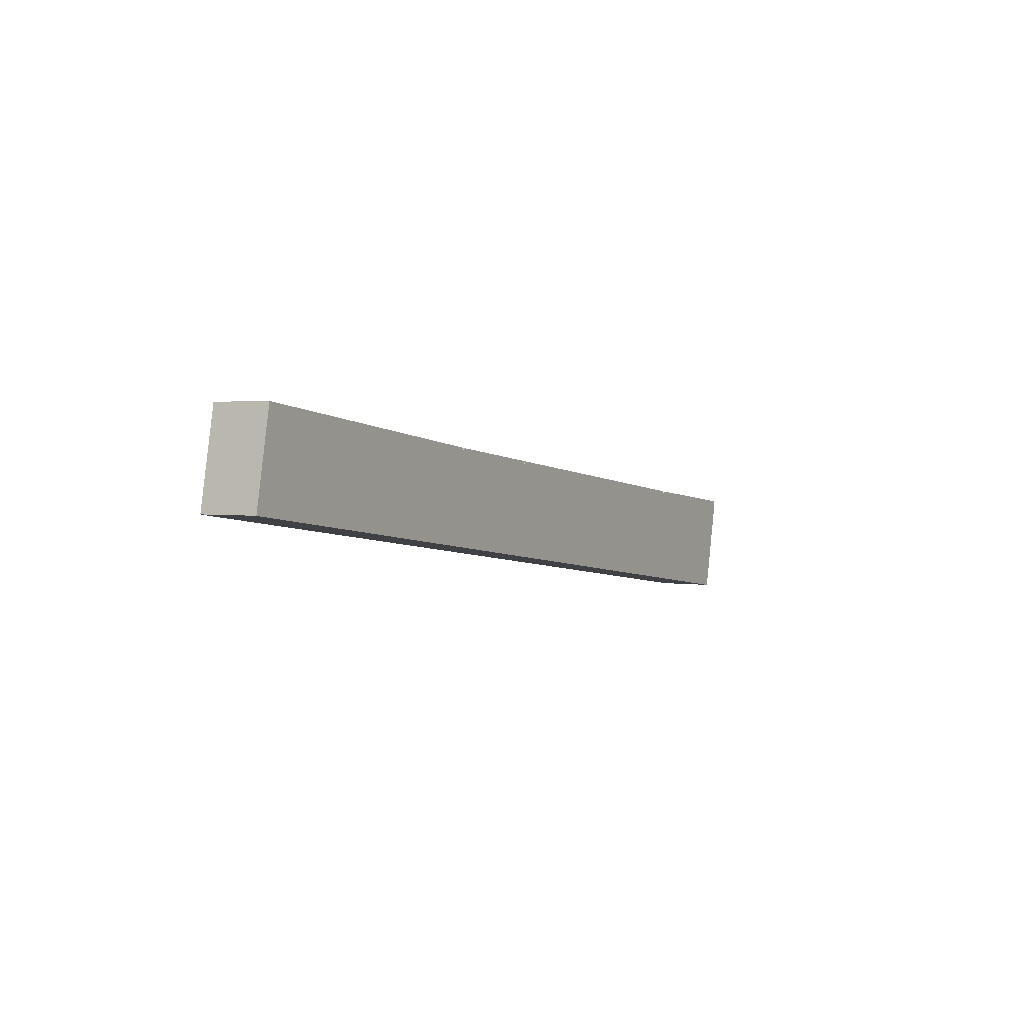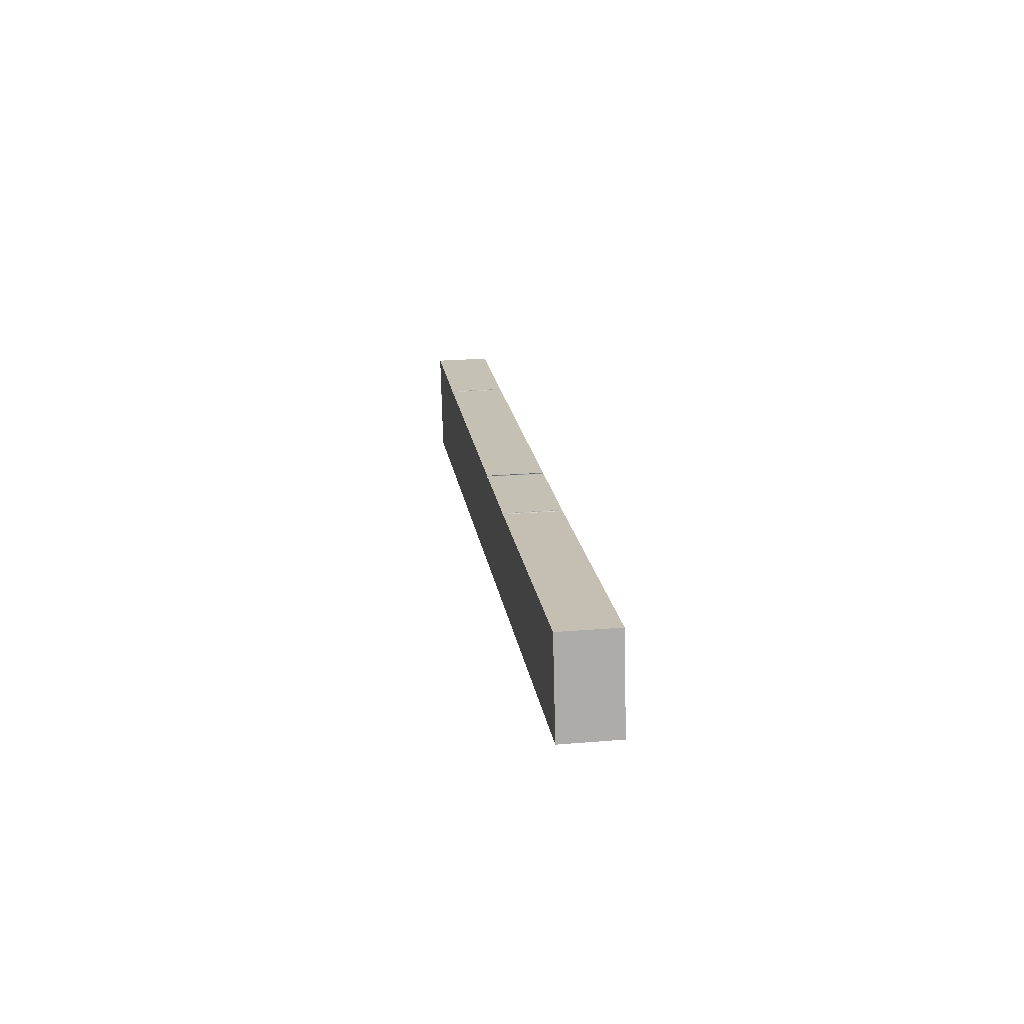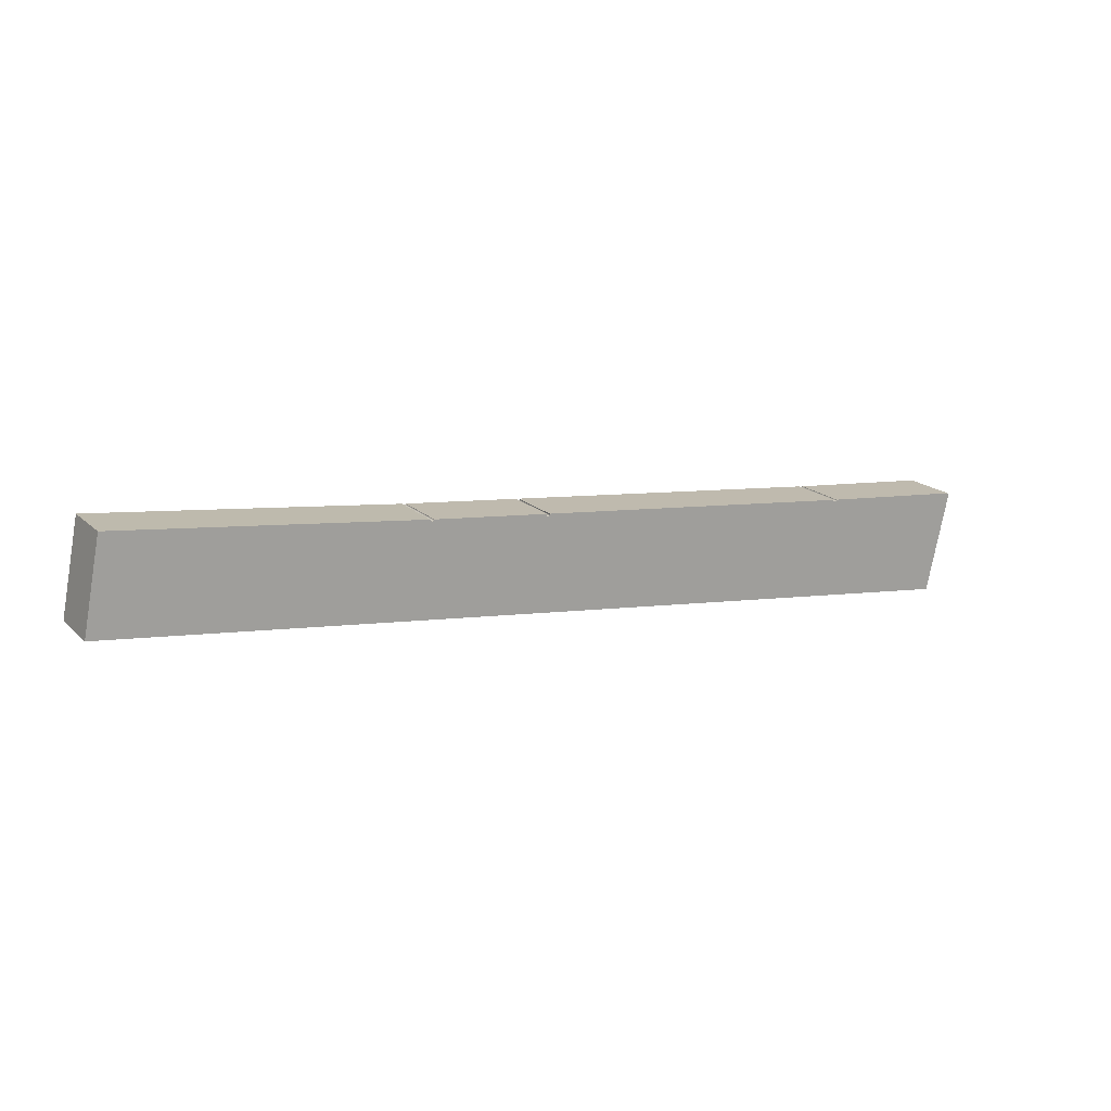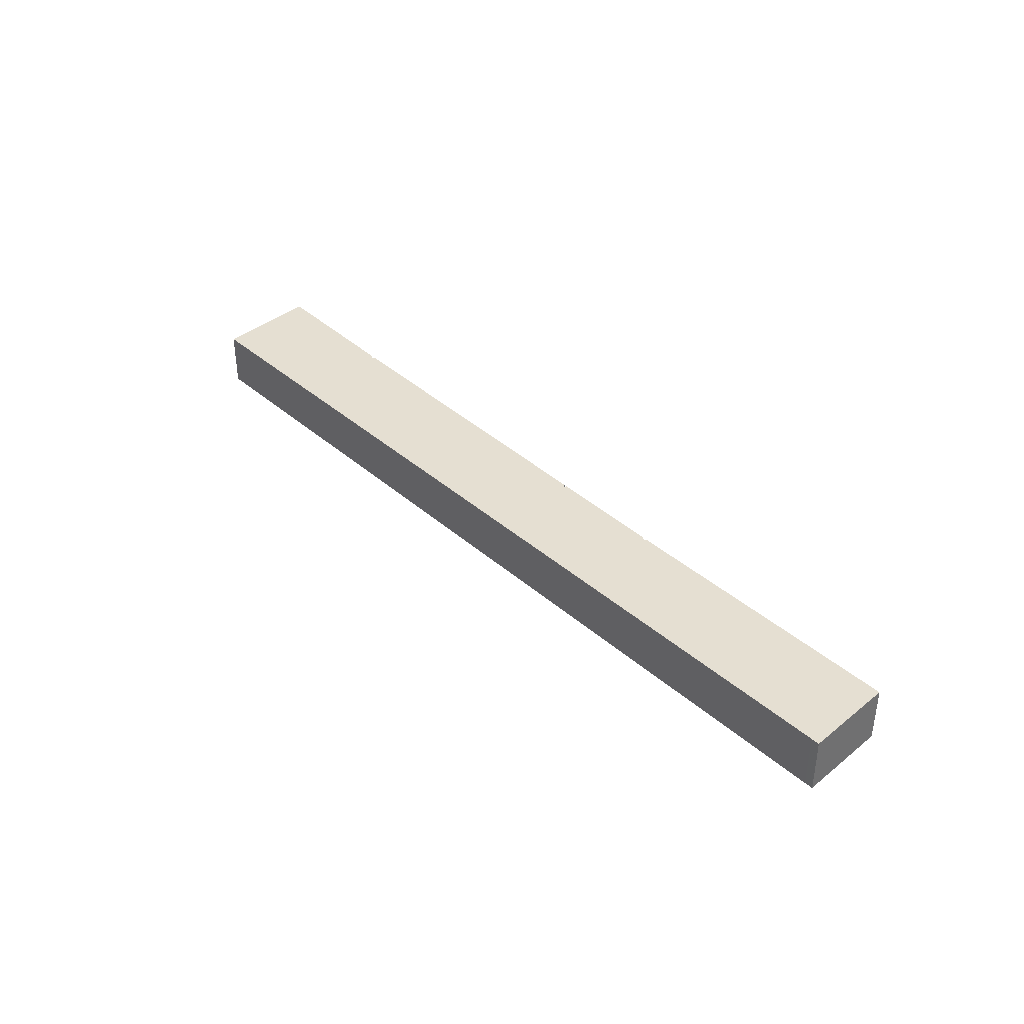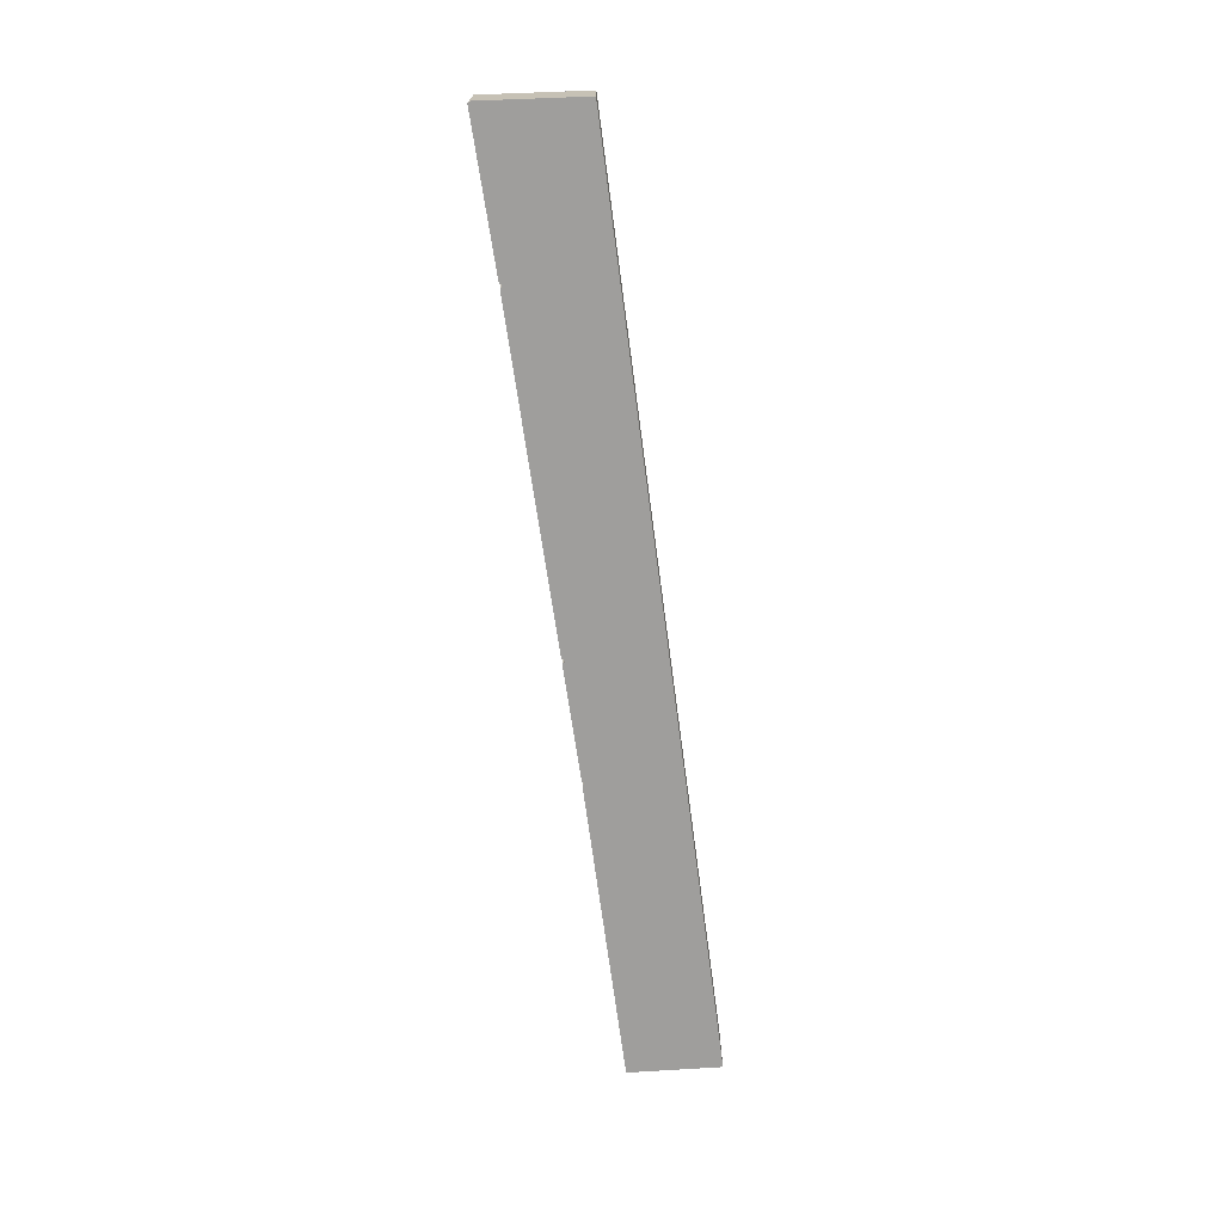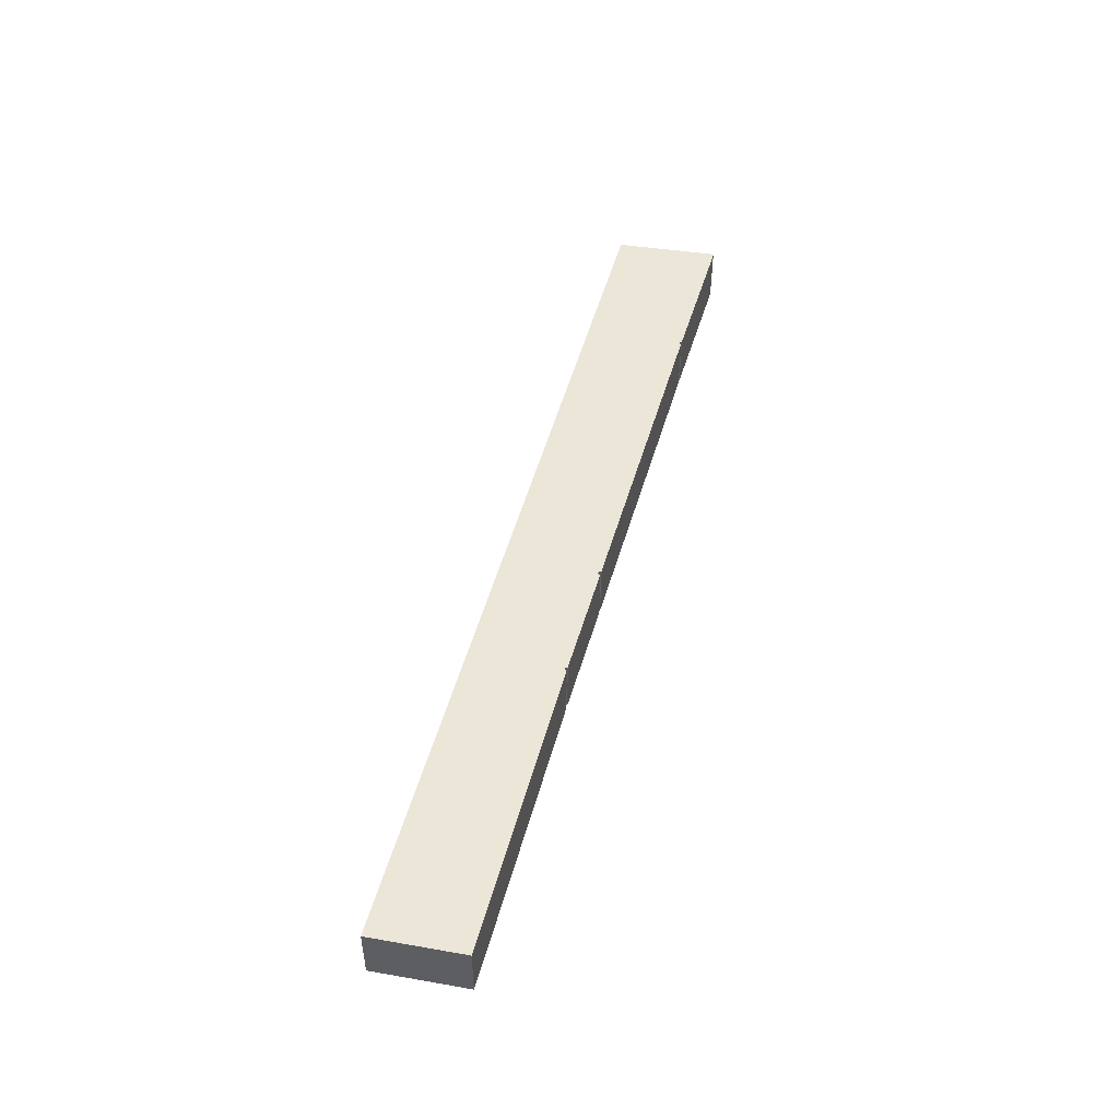
<metadata>
{"format":"obj","ext":"obj","renderer":"f3d","projection":"perspective","resolution":1024,"background":"white","views":[{"elev":2.2,"azim":-60.7,"up":"+Z"},{"elev":24.9,"azim":-97.7,"up":"+Z"},{"elev":18.3,"azim":-30.9,"up":"+Z"},{"elev":37.5,"azim":-124.4,"up":"+Y"},{"elev":-70.9,"azim":104.9,"up":"+Y"},{"elev":48.7,"azim":-67.9,"up":"+Y"}]}
</metadata>
<code>
v 1.489 -0.1639 -1.055
v 1.484 -0.1639 -1.054
v 1.495 -0.1639 -0.9984
v 1.68 -0.1639 -1.022
v 1.68 -0.1639 -1.022
v 1.68 -0.1639 -1.022
v 1.68 -0.1639 -1.022
v 1.68 -0.1639 -1.023
v 1.68 -0.1639 -1.023
v 1.68 -0.1639 -1.023
v 1.681 -0.1639 -1.023
v 1.681 -0.1639 -1.023
v 1.681 -0.1639 -1.023
v 1.681 -0.1639 -1.023
v 1.682 -0.1639 -1.022
v 1.682 -0.1639 -1.022
v 1.753 -0.1639 -1.031
v 1.682 -0.1639 -1.022
v 1.682 -0.1639 -1.022
v 1.682 -0.1639 -1.023
v 1.682 -0.1639 -1.023
v 1.682 -0.1639 -1.023
v 1.681 -0.1639 -1.023
v 1.753 -0.1639 -1.031
v 1.753 -0.1639 -1.03
v 1.753 -0.1639 -1.031
v 1.753 -0.1639 -1.03
v 1.753 -0.1639 -1.031
v 1.753 -0.1639 -1.03
v 1.753 -0.1639 -1.032
v 1.754 -0.1639 -1.032
v 1.754 -0.1639 -1.032
v 1.754 -0.1639 -1.032
v 1.754 -0.1639 -1.032
v 1.754 -0.1639 -1.032
v 1.755 -0.1639 -1.031
v 1.755 -0.1639 -1.03
v 1.96 -0.1639 -1.054
v 1.755 -0.1639 -1.031
v 1.96 -0.1639 -1.054
v 1.755 -0.1639 -1.031
v 1.755 -0.1639 -1.031
v 1.755 -0.1639 -1.031
v 1.755 -0.1639 -1.032
v 1.755 -0.1639 -1.032
v 1.755 -0.1639 -1.032
v 1.755 -0.1639 -1.032
v 1.96 -0.1639 -1.054
v 1.96 -0.1639 -1.054
v 1.96 -0.1639 -1.055
v 1.96 -0.1639 -1.055
v 1.961 -0.1639 -1.055
v 1.961 -0.1639 -1.055
v 1.961 -0.1639 -1.055
v 1.961 -0.1639 -1.055
v 2.04 -0.1639 -1.126
v 1.961 -0.1639 -1.055
v 1.962 -0.1639 -1.055
v 1.962 -0.1639 -1.055
v 1.962 -0.1639 -1.055
v 1.962 -0.1639 -1.055
v 1.962 -0.1639 -1.054
v 1.962 -0.1639 -1.054
v 1.962 -0.1639 -1.054
v 1.962 -0.1639 -1.054
v 2.054 -0.1639 -1.063
v 2.054 -0.1639 -1.064
v 2.054 -0.1639 -1.064
v 2.054 -0.1639 -1.064
v 2.054 -0.1639 -1.064
v 2.054 -0.1639 -1.064
v 2.054 -0.1639 -1.065
v 2.054 -0.1639 -1.065
v 2.055 -0.1639 -1.065
v 1.495 -0.1986 -0.9984
v 1.484 -0.1986 -1.054
v 1.489 -0.1986 -1.055
v 1.68 -0.1986 -1.022
v 1.68 -0.1986 -1.022
v 1.68 -0.1986 -1.022
v 1.68 -0.1986 -1.022
v 1.68 -0.1986 -1.023
v 1.68 -0.1986 -1.023
v 1.68 -0.1986 -1.023
v 1.681 -0.1986 -1.023
v 1.681 -0.1986 -1.023
v 1.681 -0.1986 -1.023
v 1.681 -0.1986 -1.023
v 1.753 -0.1986 -1.031
v 1.682 -0.1986 -1.022
v 1.682 -0.1986 -1.022
v 1.682 -0.1986 -1.022
v 1.682 -0.1986 -1.022
v 1.682 -0.1986 -1.023
v 1.682 -0.1986 -1.023
v 1.682 -0.1986 -1.023
v 1.681 -0.1986 -1.023
v 1.753 -0.1986 -1.03
v 1.753 -0.1986 -1.031
v 1.753 -0.1986 -1.03
v 1.753 -0.1986 -1.031
v 1.753 -0.1986 -1.031
v 1.753 -0.1986 -1.03
v 1.753 -0.1986 -1.032
v 1.754 -0.1986 -1.032
v 1.754 -0.1986 -1.032
v 1.754 -0.1986 -1.032
v 1.754 -0.1986 -1.032
v 1.754 -0.1986 -1.032
v 1.96 -0.1986 -1.054
v 1.755 -0.1986 -1.03
v 1.755 -0.1986 -1.031
v 1.755 -0.1986 -1.031
v 1.96 -0.1986 -1.054
v 1.755 -0.1986 -1.031
v 1.755 -0.1986 -1.031
v 1.755 -0.1986 -1.031
v 1.755 -0.1986 -1.032
v 1.755 -0.1986 -1.032
v 1.755 -0.1986 -1.032
v 1.755 -0.1986 -1.032
v 1.96 -0.1986 -1.054
v 1.96 -0.1986 -1.054
v 1.96 -0.1986 -1.055
v 1.96 -0.1986 -1.055
v 1.961 -0.1986 -1.055
v 1.961 -0.1986 -1.055
v 1.961 -0.1986 -1.055
v 1.961 -0.1986 -1.055
v 2.04 -0.1986 -1.126
v 1.961 -0.1986 -1.055
v 1.962 -0.1986 -1.055
v 1.962 -0.1986 -1.055
v 1.962 -0.1986 -1.055
v 1.962 -0.1986 -1.055
v 1.962 -0.1986 -1.054
v 1.962 -0.1986 -1.054
v 1.962 -0.1986 -1.054
v 1.962 -0.1986 -1.054
v 2.054 -0.1986 -1.063
v 2.054 -0.1986 -1.064
v 2.054 -0.1986 -1.064
v 2.054 -0.1986 -1.064
v 2.054 -0.1986 -1.064
v 2.054 -0.1986 -1.064
v 2.054 -0.1986 -1.065
v 2.054 -0.1986 -1.065
v 2.055 -0.1986 -1.065
v 1.484 -0.1986 -1.054
v 1.495 -0.1986 -0.9984
v 1.495 -0.1639 -0.9984
v 1.484 -0.1639 -1.054
v 1.489 -0.1986 -1.055
v 1.484 -0.1986 -1.054
v 1.484 -0.1639 -1.054
v 1.489 -0.1639 -1.055
v 2.04 -0.1986 -1.126
v 1.489 -0.1986 -1.055
v 1.489 -0.1639 -1.055
v 2.04 -0.1639 -1.126
v 2.055 -0.1986 -1.065
v 2.04 -0.1986 -1.126
v 2.04 -0.1639 -1.126
v 2.055 -0.1639 -1.065
v 2.054 -0.1986 -1.064
v 2.054 -0.1639 -1.064
v 2.054 -0.1986 -1.063
v 2.054 -0.1639 -1.063
v 1.962 -0.1986 -1.054
v 2.054 -0.1986 -1.063
v 2.054 -0.1639 -1.063
v 1.962 -0.1639 -1.054
v 1.96 -0.1986 -1.054
v 1.96 -0.1639 -1.054
v 1.96 -0.1986 -1.054
v 1.96 -0.1639 -1.054
v 1.755 -0.1986 -1.03
v 1.96 -0.1986 -1.054
v 1.96 -0.1639 -1.054
v 1.755 -0.1639 -1.03
v 1.755 -0.1986 -1.03
v 1.755 -0.1639 -1.03
v 1.755 -0.1986 -1.031
v 1.755 -0.1639 -1.031
v 1.753 -0.1986 -1.031
v 1.753 -0.1986 -1.031
v 1.753 -0.1639 -1.031
v 1.753 -0.1639 -1.031
v 1.753 -0.1986 -1.03
v 1.753 -0.1639 -1.03
v 1.682 -0.1986 -1.022
v 1.753 -0.1986 -1.03
v 1.753 -0.1639 -1.03
v 1.682 -0.1639 -1.022
v 1.68 -0.1986 -1.022
v 1.68 -0.1639 -1.022
v 1.68 -0.1986 -1.022
v 1.68 -0.1639 -1.022
v 1.495 -0.1986 -0.9984
v 1.68 -0.1986 -1.022
v 1.68 -0.1639 -1.022
v 1.495 -0.1639 -0.9984
f 1 2 3
f 3 4 5
f 1 3 5
f 1 5 6
f 1 6 7
f 1 7 8
f 1 8 9
f 1 9 10
f 1 10 11
f 1 11 12
f 1 12 13
f 1 13 14
f 15 16 17
f 18 15 17
f 19 18 17
f 20 19 17
f 21 20 17
f 22 21 17
f 23 22 17
f 14 23 17
f 1 14 17
f 1 17 24
f 25 17 16
f 1 24 26
f 27 25 16
f 1 26 28
f 29 27 16
f 1 28 30
f 1 30 31
f 1 31 32
f 1 32 33
f 1 33 34
f 1 34 35
f 36 37 38
f 39 36 38
f 39 38 40
f 41 39 40
f 42 41 40
f 43 42 40
f 44 43 40
f 45 44 40
f 46 45 40
f 47 46 40
f 35 47 40
f 1 35 40
f 1 40 48
f 1 48 49
f 1 49 50
f 1 50 51
f 1 51 52
f 1 52 53
f 1 53 54
f 1 54 55
f 56 1 55
f 56 55 57
f 56 57 58
f 56 58 59
f 56 59 60
f 56 60 61
f 56 61 62
f 56 62 63
f 56 63 64
f 56 64 65
f 56 65 66
f 56 66 67
f 56 67 68
f 56 68 69
f 56 69 70
f 56 70 71
f 56 71 72
f 56 72 73
f 74 56 73
f 75 76 77
f 78 79 75
f 78 75 77
f 80 78 77
f 81 80 77
f 82 81 77
f 83 82 77
f 84 83 77
f 85 84 77
f 86 85 77
f 87 86 77
f 88 87 77
f 89 90 91
f 89 91 92
f 89 92 93
f 89 93 94
f 89 94 95
f 89 95 96
f 89 96 97
f 89 97 88
f 89 88 77
f 90 89 98
f 99 89 77
f 90 98 100
f 101 99 77
f 102 101 77
f 103 90 100
f 104 102 77
f 105 104 77
f 106 105 77
f 107 106 77
f 108 107 77
f 109 108 77
f 110 111 112
f 110 112 113
f 114 110 113
f 114 113 115
f 114 115 116
f 114 116 117
f 114 117 118
f 114 118 119
f 114 119 120
f 114 120 121
f 114 121 109
f 114 109 77
f 122 114 77
f 123 122 77
f 124 123 77
f 125 124 77
f 126 125 77
f 127 126 77
f 128 127 77
f 129 128 77
f 129 77 130
f 131 129 130
f 132 131 130
f 133 132 130
f 134 133 130
f 135 134 130
f 136 135 130
f 137 136 130
f 138 137 130
f 139 138 130
f 140 139 130
f 141 140 130
f 142 141 130
f 143 142 130
f 144 143 130
f 145 144 130
f 146 145 130
f 147 146 130
f 148 147 130
f 149 150 151
f 149 151 152
f 153 154 155
f 153 155 156
f 157 158 159
f 157 159 160
f 161 162 163
f 161 163 164
f 147 148 74
f 147 74 73
f 146 147 73
f 146 73 72
f 145 146 72
f 145 72 71
f 144 145 71
f 144 71 70
f 143 144 70
f 143 70 69
f 142 143 69
f 142 69 68
f 141 142 68
f 141 68 67
f 165 141 67
f 165 67 166
f 167 165 166
f 167 166 168
f 140 167 168
f 140 168 66
f 169 170 171
f 169 171 172
f 138 139 65
f 138 65 64
f 137 138 64
f 137 64 63
f 136 137 63
f 136 63 62
f 135 136 62
f 135 62 61
f 134 135 61
f 134 61 60
f 133 134 60
f 133 60 59
f 132 133 59
f 132 59 58
f 131 132 58
f 131 58 57
f 129 131 57
f 129 57 55
f 128 129 55
f 128 55 54
f 127 128 54
f 127 54 53
f 126 127 53
f 126 53 52
f 125 126 52
f 125 52 51
f 124 125 51
f 124 51 50
f 123 124 50
f 123 50 49
f 122 123 49
f 122 49 48
f 114 122 48
f 114 48 40
f 173 114 40
f 173 40 174
f 175 173 174
f 175 174 176
f 110 175 176
f 110 176 38
f 177 178 179
f 177 179 180
f 181 111 37
f 181 37 182
f 112 181 182
f 112 182 36
f 183 112 36
f 183 36 39
f 113 183 39
f 113 39 184
f 115 113 184
f 115 184 41
f 116 115 41
f 116 41 42
f 117 116 42
f 117 42 43
f 118 117 43
f 118 43 44
f 119 118 44
f 119 44 45
f 120 119 45
f 120 45 46
f 121 120 46
f 121 46 47
f 109 121 47
f 109 47 35
f 108 109 35
f 108 35 34
f 107 108 34
f 107 34 33
f 106 107 33
f 106 33 32
f 105 106 32
f 105 32 31
f 104 105 31
f 104 31 30
f 102 104 30
f 102 30 28
f 101 102 28
f 101 28 26
f 99 101 26
f 99 26 24
f 185 99 24
f 185 24 17
f 186 185 17
f 186 17 187
f 89 186 187
f 89 187 188
f 98 89 188
f 98 188 25
f 100 98 25
f 100 25 27
f 189 100 27
f 189 27 190
f 103 189 190
f 103 190 29
f 191 192 193
f 191 193 194
f 91 90 16
f 91 16 15
f 92 91 15
f 92 15 18
f 93 92 18
f 93 18 19
f 94 93 19
f 94 19 20
f 95 94 20
f 95 20 21
f 96 95 21
f 96 21 22
f 97 96 22
f 97 22 23
f 88 97 23
f 88 23 14
f 87 88 14
f 87 14 13
f 86 87 13
f 86 13 12
f 85 86 12
f 85 12 11
f 84 85 11
f 84 11 10
f 83 84 10
f 83 10 9
f 82 83 9
f 82 9 8
f 81 82 8
f 81 8 7
f 80 81 7
f 80 7 6
f 78 80 6
f 78 6 5
f 195 78 5
f 195 5 196
f 197 195 196
f 197 196 198
f 79 197 198
f 79 198 4
f 199 200 201
f 199 201 202

</code>
